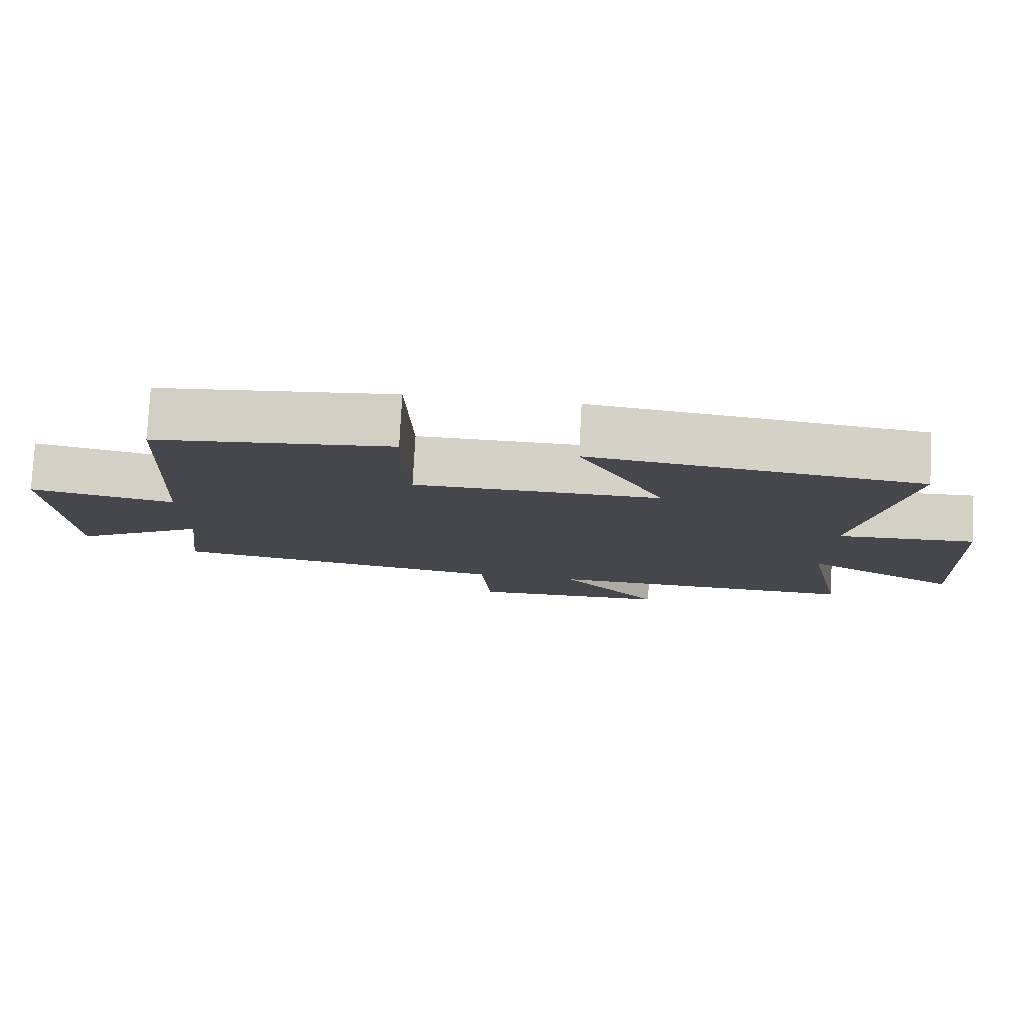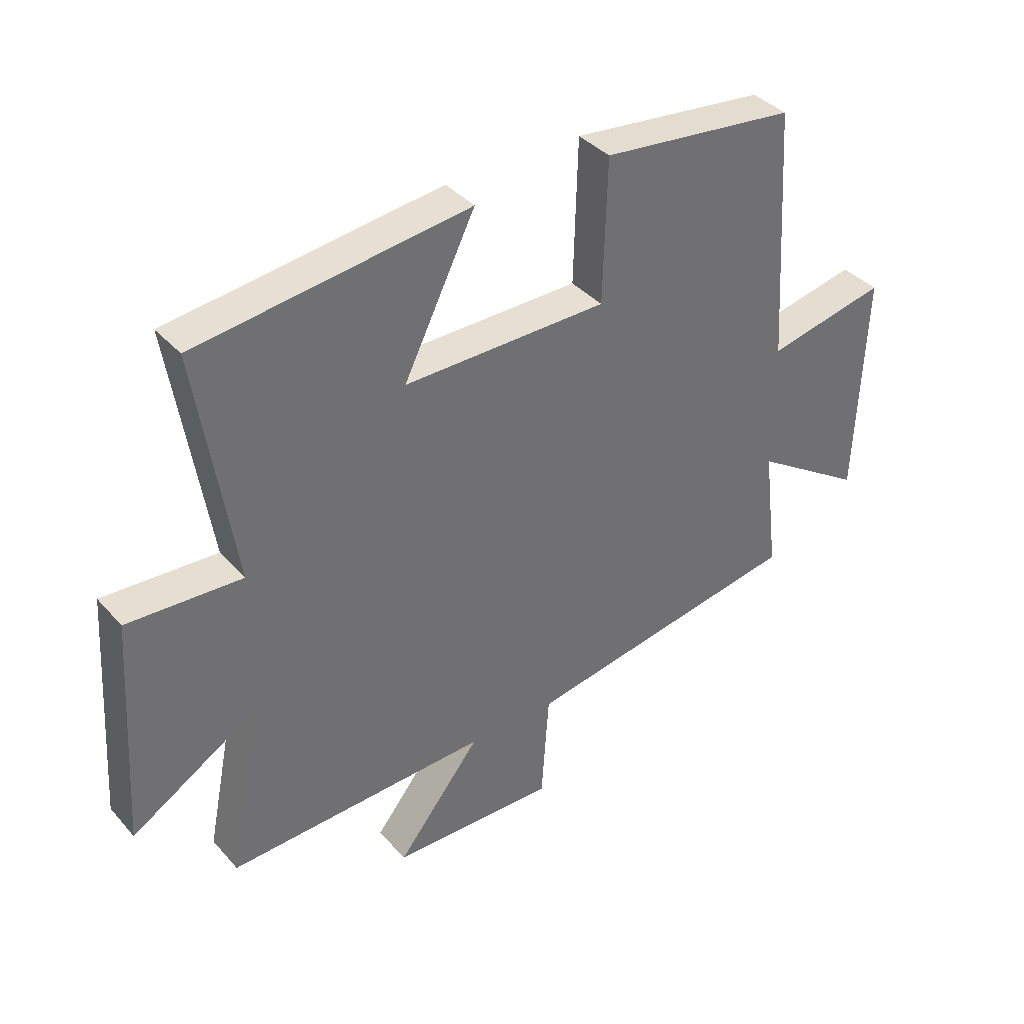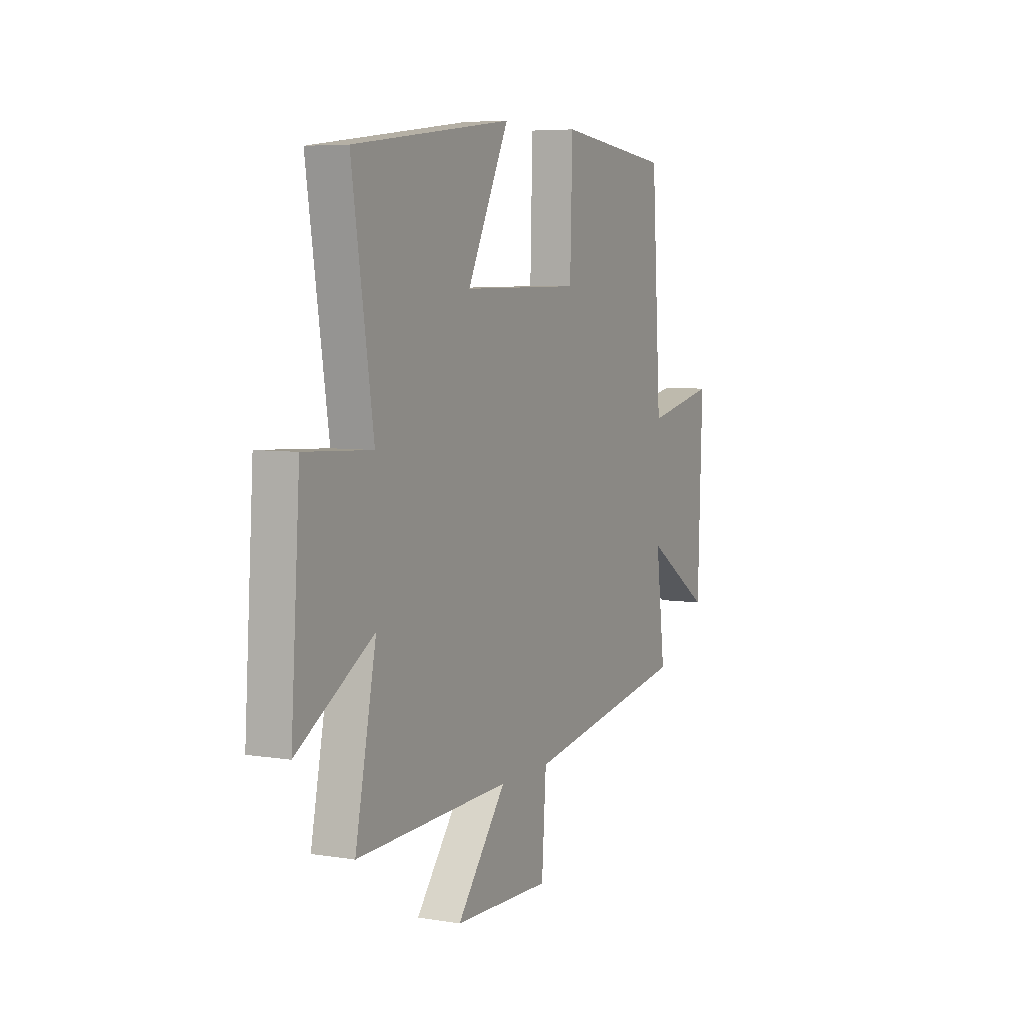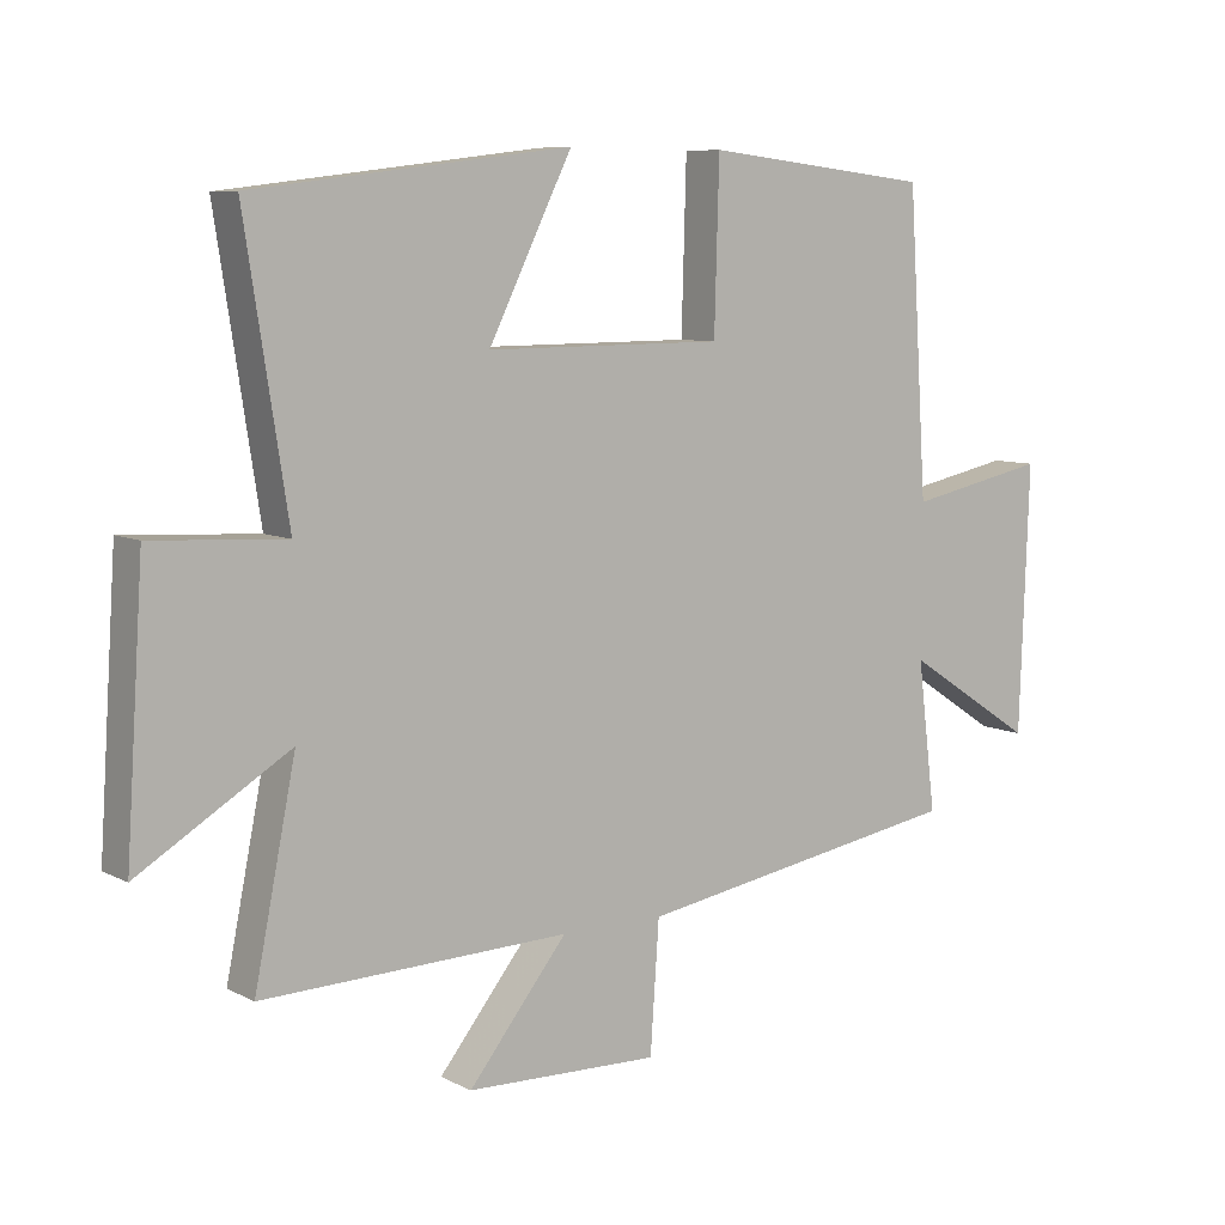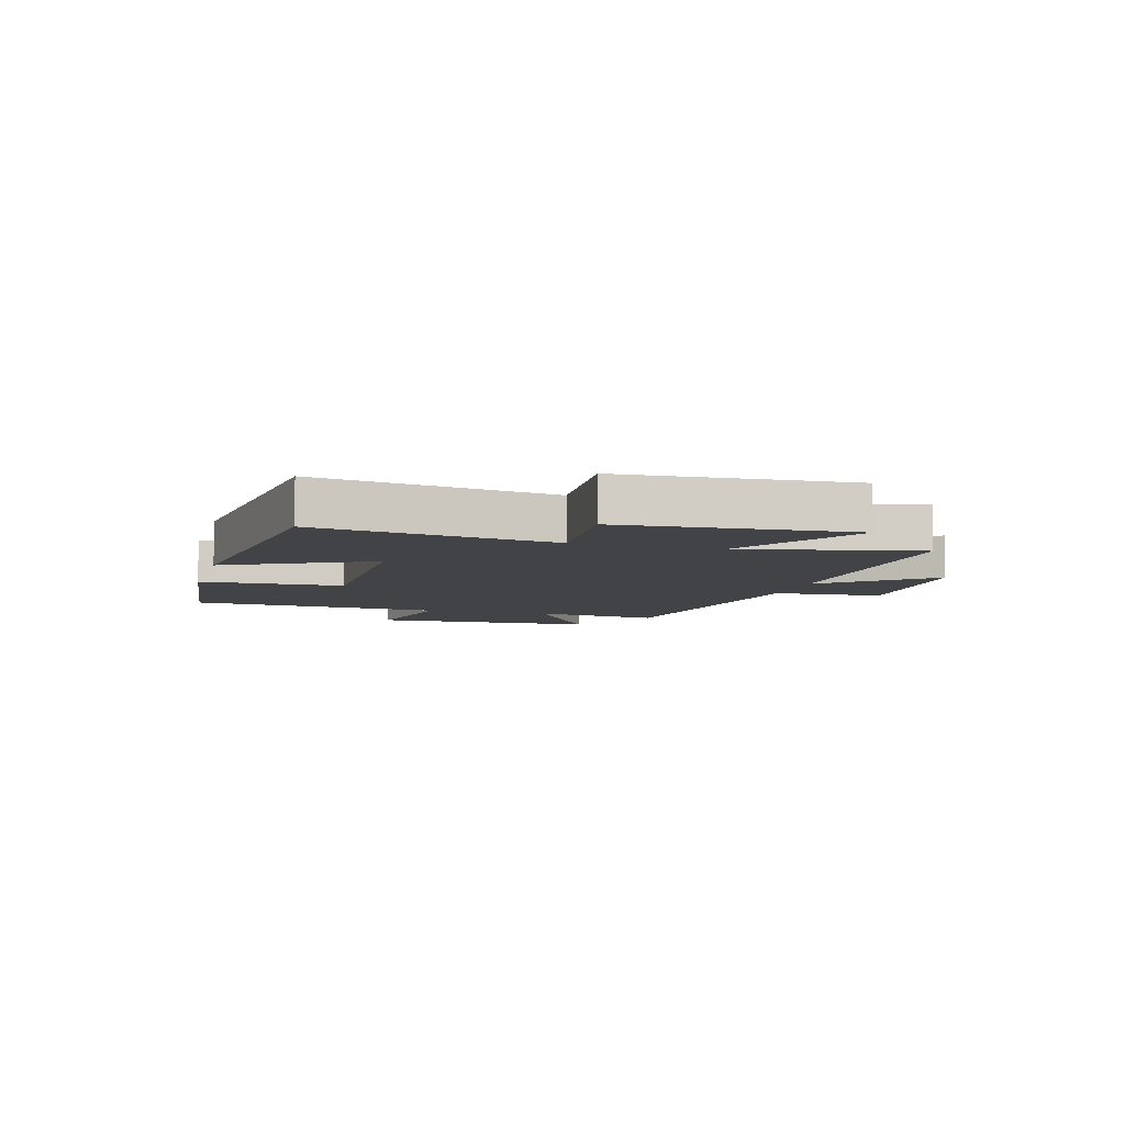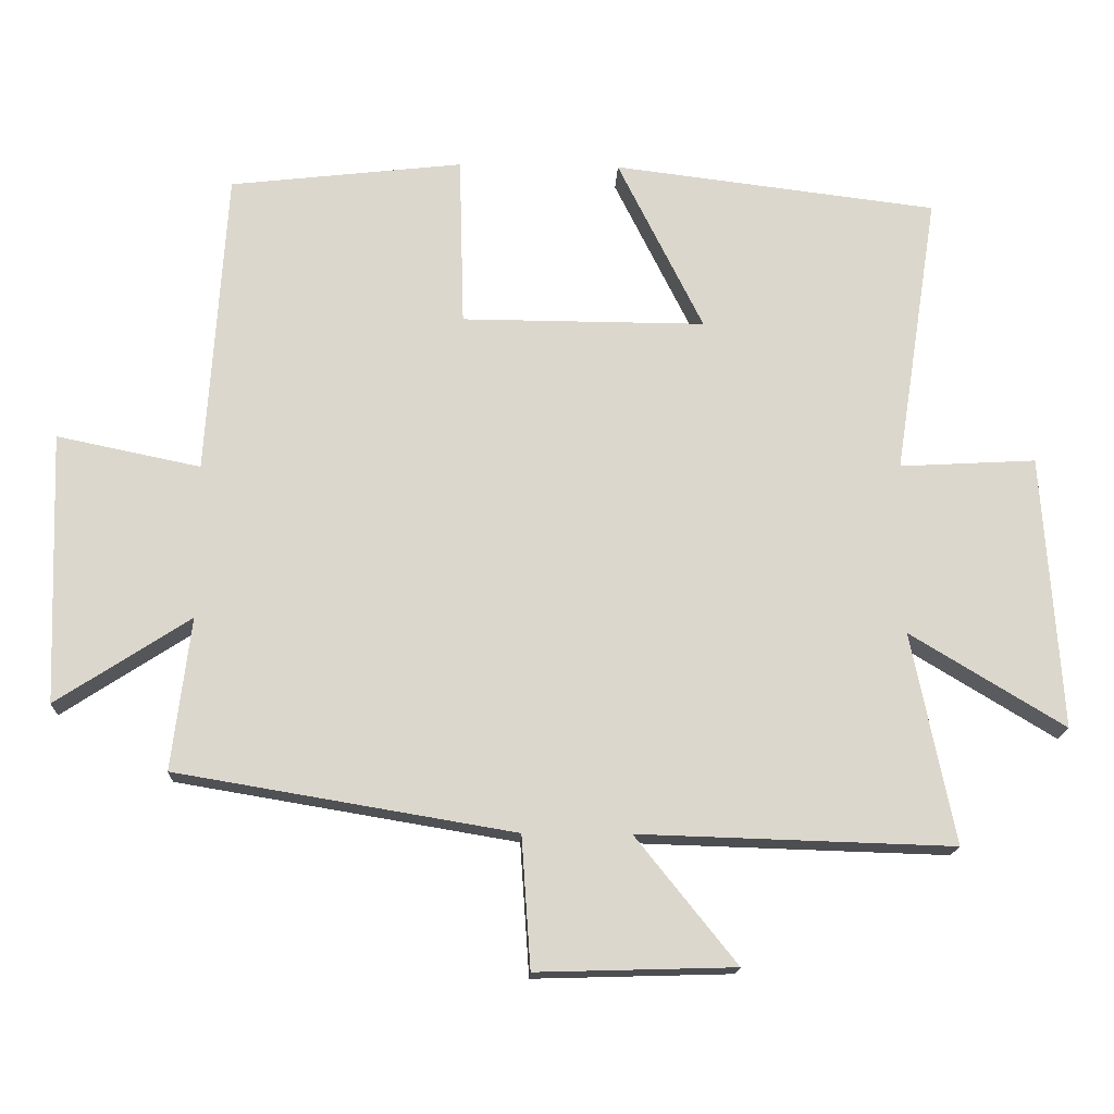
<metadata>
{"format":"obj","ext":"obj","renderer":"f3d","projection":"perspective","resolution":1024,"background":"white","views":[{"elev":79.2,"azim":3.1,"up":"+Z"},{"elev":37.9,"azim":143.7,"up":"+Z"},{"elev":5.9,"azim":116.1,"up":"+Z"},{"elev":7.9,"azim":144.0,"up":"+Z"},{"elev":-7.1,"azim":74.4,"up":"+Y"},{"elev":-16.7,"azim":-2.2,"up":"+Z"}]}
</metadata>
<code>
v -0.472 0.07 0.462
v -0.137 0.07 0.5
v -0.13 0.07 0.254
v 0.22 0.07 0.252
v 0.097 0.07 0.5
v 0.563 0.07 0.442
v 0.5 0.07 0.037
v 0.696 0.07 0.048
v 0.722 0.07 -0.346
v 0.5 0.07 -0.211
v 0.561 0.07 -0.514
v 0.11 0.07 -0.5
v 0.255 0.07 -0.681
v -0.029 0.07 -0.689
v -0.042 0.07 -0.5
v -0.527 0.07 -0.418
v -0.5 0.07 -0.199
v -0.692 0.07 -0.324
v -0.706 0.07 0.066
v -0.5 0.07 0.023
v -0.472 0 0.462
v -0.137 0 0.5
v -0.13 0 0.254
v 0.22 0 0.252
v 0.097 0 0.5
v 0.563 0 0.442
v 0.5 0 0.037
v 0.696 0 0.048
v 0.722 0 -0.346
v 0.5 0 -0.211
v 0.561 0 -0.514
v 0.11 0 -0.5
v 0.255 0 -0.681
v -0.029 0 -0.689
v -0.042 0 -0.5
v -0.527 0 -0.418
v -0.5 0 -0.199
v -0.692 0 -0.324
v -0.706 0 0.066
v -0.5 0 0.023
f 17 18 19 20
f 1 2 3
f 20 1 3
f 17 20 3
f 17 3 4
f 16 17 4
f 15 16 4
f 12 13 14 15
f 12 15 4
f 10 11 12 4
f 7 8 9 10
f 7 10 4 5
f 5 6 7
f 40 39 38 37
f 23 22 21
f 23 21 40
f 23 40 37
f 24 23 37
f 24 37 36
f 24 36 35
f 35 34 33 32
f 24 35 32
f 24 32 31 30
f 30 29 28 27
f 25 24 30 27
f 27 26 25
f 1 21 22 2
f 2 22 23 3
f 3 23 24 4
f 4 24 25 5
f 5 25 26 6
f 6 26 27 7
f 7 27 28 8
f 8 28 29 9
f 9 29 30 10
f 10 30 31 11
f 11 31 32 12
f 12 32 33 13
f 13 33 34 14
f 14 34 35 15
f 15 35 36 16
f 16 36 37 17
f 17 37 38 18
f 18 38 39 19
f 19 39 40 20
f 20 40 21 1

</code>
